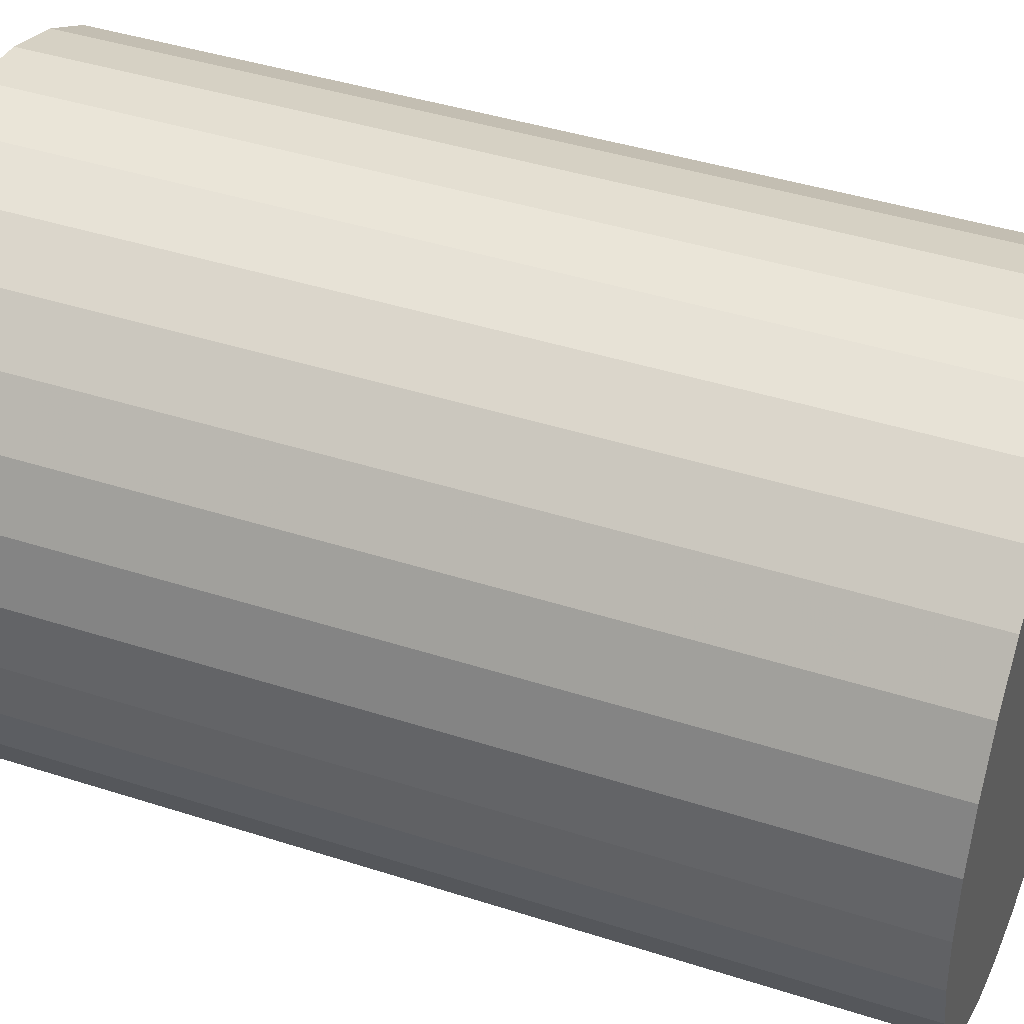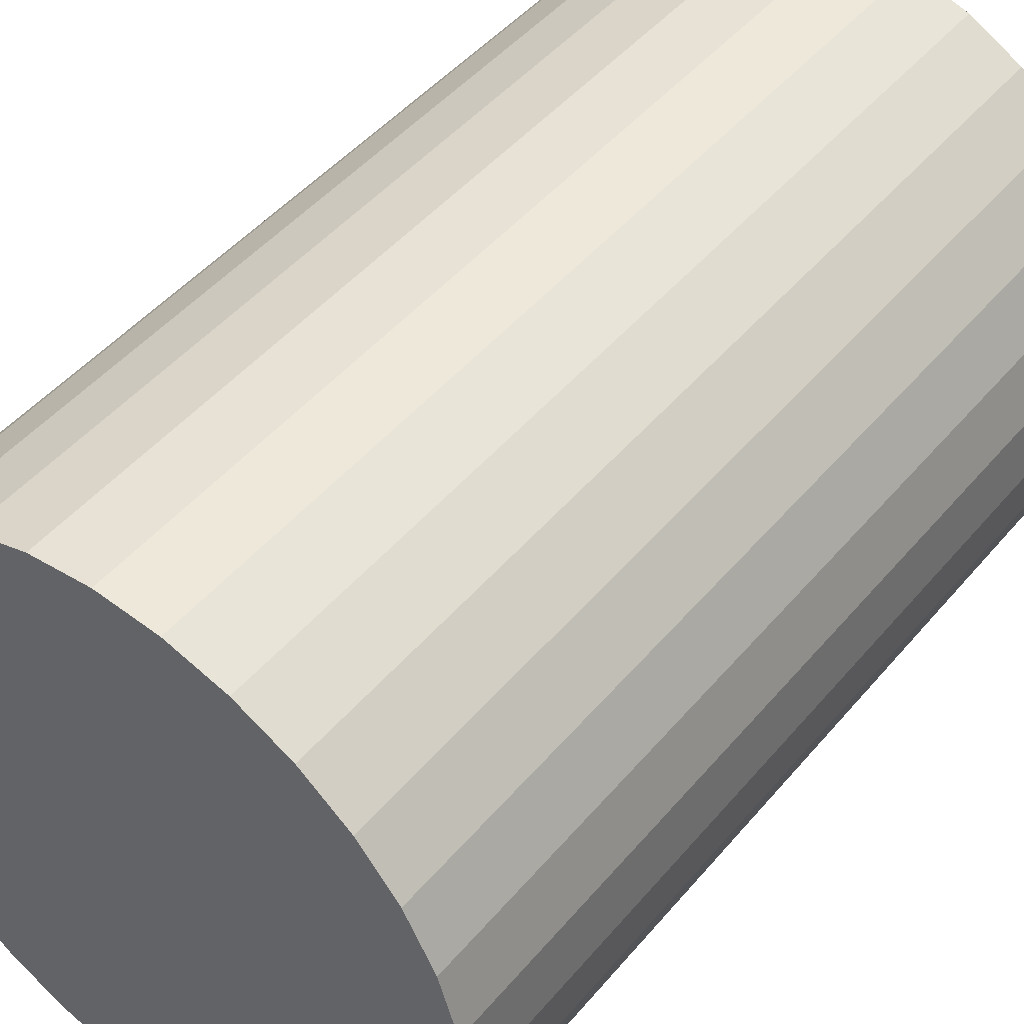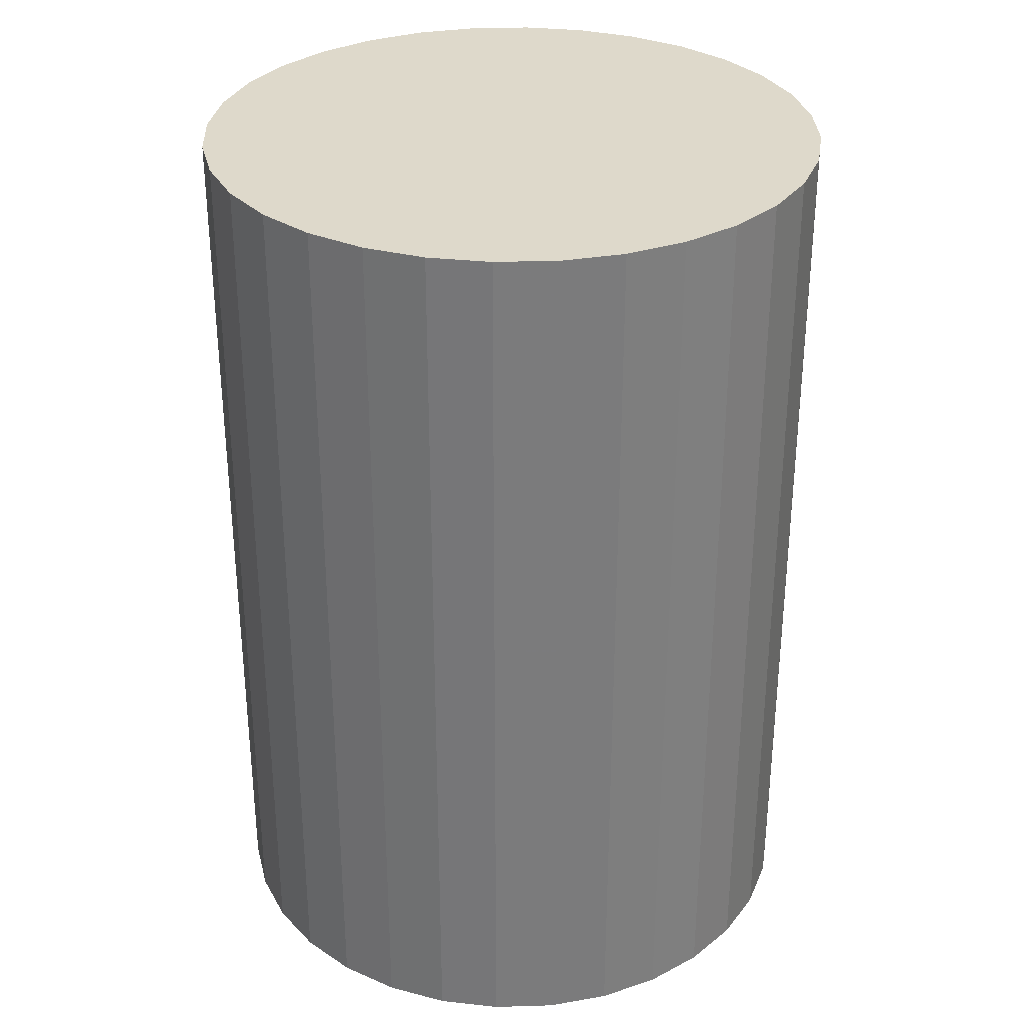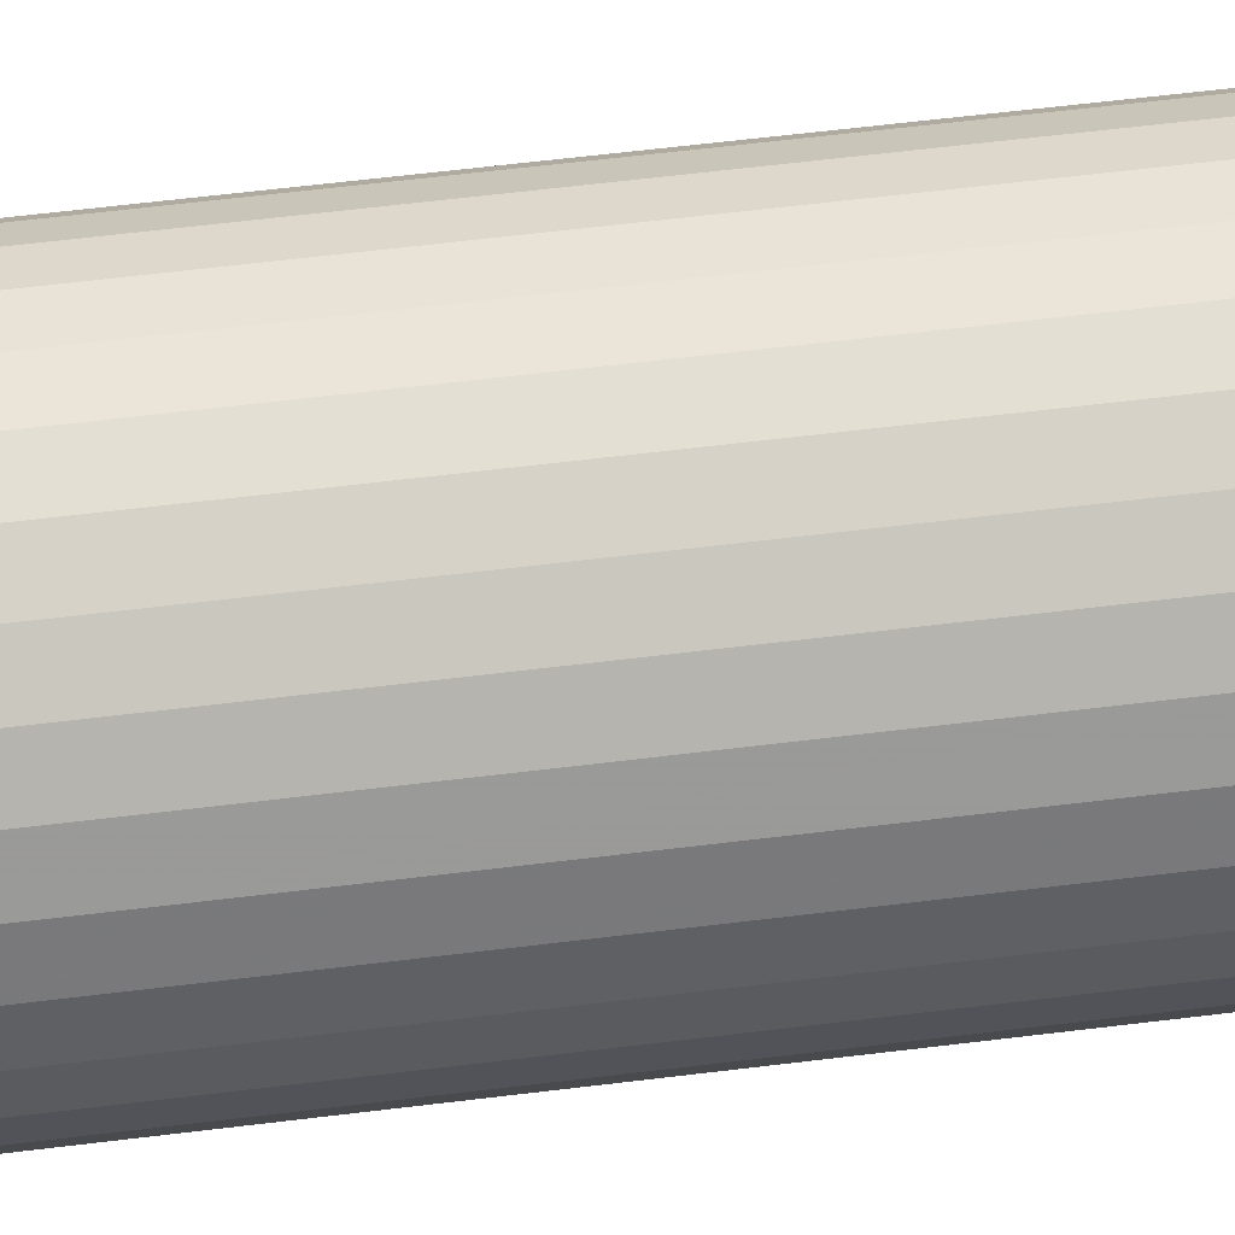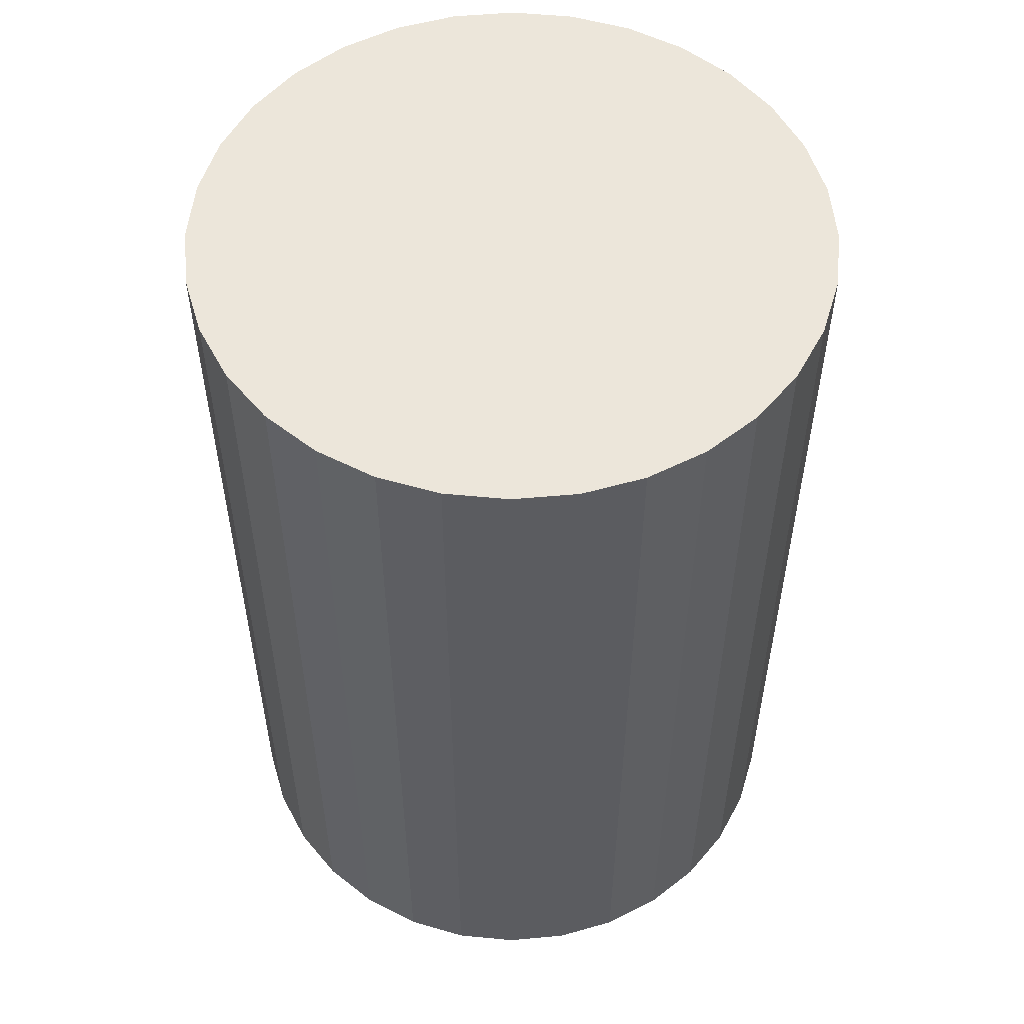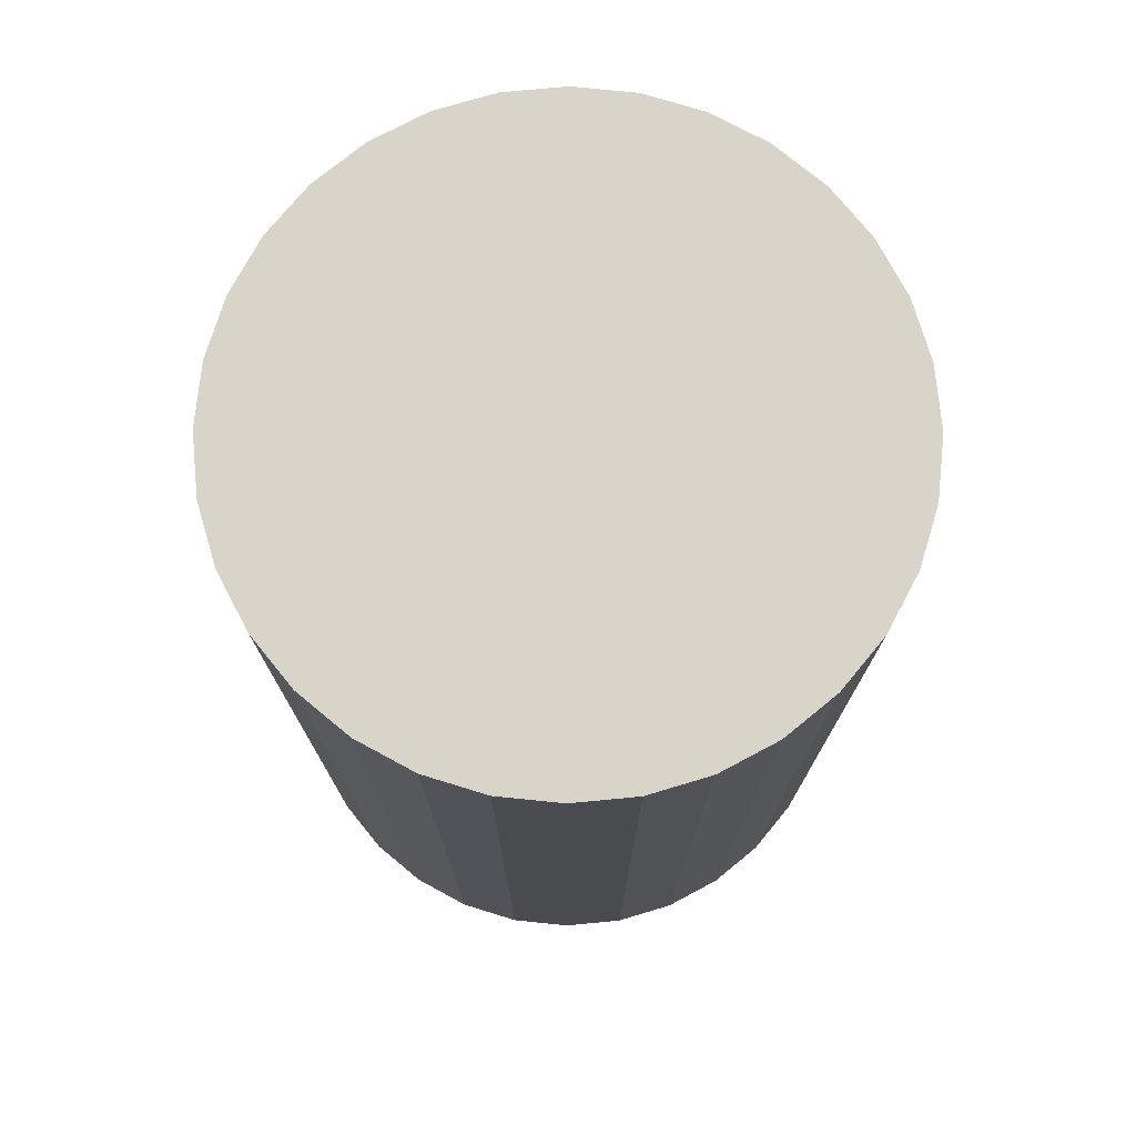
<metadata>
{"format":"obj","ext":"obj","renderer":"f3d","projection":"perspective","resolution":1024,"background":"white","views":[{"elev":41.9,"azim":-68.8,"up":"+Y"},{"elev":47.0,"azim":-142.3,"up":"+Y"},{"elev":31.7,"azim":70.7,"up":"+Z"},{"elev":72.0,"azim":-96.6,"up":"+Y"},{"elev":54.4,"azim":-11.1,"up":"+Z"},{"elev":75.5,"azim":45.2,"up":"+Z"}]}
</metadata>
<code>
v 0 0 -0.04488
v 0.03079 0 -0.04488
v 0.03079 0 0.04488
v 0 0 0.04488
v 0.0302 0.006007 -0.04488
v 0.0302 0.006007 0.04488
v 0.02845 0.01178 -0.04488
v 0.02845 0.01178 0.04488
v 0.0256 0.01711 -0.04488
v 0.0256 0.01711 0.04488
v 0.02177 0.02177 -0.04488
v 0.02177 0.02177 0.04488
v 0.01711 0.0256 -0.04488
v 0.01711 0.0256 0.04488
v 0.01178 0.02845 -0.04488
v 0.01178 0.02845 0.04488
v 0.006007 0.0302 -0.04488
v 0.006007 0.0302 0.04488
v 0 0.03079 -0.04488
v 0 0.03079 0.04488
v -0.006007 0.0302 -0.04488
v -0.006007 0.0302 0.04488
v -0.01178 0.02845 -0.04488
v -0.01178 0.02845 0.04488
v -0.01711 0.0256 -0.04488
v -0.01711 0.0256 0.04488
v -0.02177 0.02177 -0.04488
v -0.02177 0.02177 0.04488
v -0.0256 0.01711 -0.04488
v -0.0256 0.01711 0.04488
v -0.02845 0.01178 -0.04488
v -0.02845 0.01178 0.04488
v -0.0302 0.006007 -0.04488
v -0.0302 0.006007 0.04488
v -0.03079 0 -0.04488
v -0.03079 0 0.04488
v -0.0302 -0.006007 -0.04488
v -0.0302 -0.006007 0.04488
v -0.02845 -0.01178 -0.04488
v -0.02845 -0.01178 0.04488
v -0.0256 -0.01711 -0.04488
v -0.0256 -0.01711 0.04488
v -0.02177 -0.02177 -0.04488
v -0.02177 -0.02177 0.04488
v -0.01711 -0.0256 -0.04488
v -0.01711 -0.0256 0.04488
v -0.01178 -0.02845 -0.04488
v -0.01178 -0.02845 0.04488
v -0.006007 -0.0302 -0.04488
v -0.006007 -0.0302 0.04488
v -0 -0.03079 -0.04488
v -0 -0.03079 0.04488
v 0.006007 -0.0302 -0.04488
v 0.006007 -0.0302 0.04488
v 0.01178 -0.02845 -0.04488
v 0.01178 -0.02845 0.04488
v 0.01711 -0.0256 -0.04488
v 0.01711 -0.0256 0.04488
v 0.02177 -0.02177 -0.04488
v 0.02177 -0.02177 0.04488
v 0.0256 -0.01711 -0.04488
v 0.0256 -0.01711 0.04488
v 0.02845 -0.01178 -0.04488
v 0.02845 -0.01178 0.04488
v 0.0302 -0.006007 -0.04488
v 0.0302 -0.006007 0.04488
f 2 1 5
f 2 5 3
f 3 5 6
f 3 6 4
f 5 1 7
f 5 7 6
f 6 7 8
f 6 8 4
f 7 1 9
f 7 9 8
f 8 9 10
f 8 10 4
f 9 1 11
f 9 11 10
f 10 11 12
f 10 12 4
f 11 1 13
f 11 13 12
f 12 13 14
f 12 14 4
f 13 1 15
f 13 15 14
f 14 15 16
f 14 16 4
f 15 1 17
f 15 17 16
f 16 17 18
f 16 18 4
f 17 1 19
f 17 19 18
f 18 19 20
f 18 20 4
f 19 1 21
f 19 21 20
f 20 21 22
f 20 22 4
f 21 1 23
f 21 23 22
f 22 23 24
f 22 24 4
f 23 1 25
f 23 25 24
f 24 25 26
f 24 26 4
f 25 1 27
f 25 27 26
f 26 27 28
f 26 28 4
f 27 1 29
f 27 29 28
f 28 29 30
f 28 30 4
f 29 1 31
f 29 31 30
f 30 31 32
f 30 32 4
f 31 1 33
f 31 33 32
f 32 33 34
f 32 34 4
f 33 1 35
f 33 35 34
f 34 35 36
f 34 36 4
f 35 1 37
f 35 37 36
f 36 37 38
f 36 38 4
f 37 1 39
f 37 39 38
f 38 39 40
f 38 40 4
f 39 1 41
f 39 41 40
f 40 41 42
f 40 42 4
f 41 1 43
f 41 43 42
f 42 43 44
f 42 44 4
f 43 1 45
f 43 45 44
f 44 45 46
f 44 46 4
f 45 1 47
f 45 47 46
f 46 47 48
f 46 48 4
f 47 1 49
f 47 49 48
f 48 49 50
f 48 50 4
f 49 1 51
f 49 51 50
f 50 51 52
f 50 52 4
f 51 1 53
f 51 53 52
f 52 53 54
f 52 54 4
f 53 1 55
f 53 55 54
f 54 55 56
f 54 56 4
f 55 1 57
f 55 57 56
f 56 57 58
f 56 58 4
f 57 1 59
f 57 59 58
f 58 59 60
f 58 60 4
f 59 1 61
f 59 61 60
f 60 61 62
f 60 62 4
f 61 1 63
f 61 63 62
f 62 63 64
f 62 64 4
f 63 1 65
f 63 65 64
f 64 65 66
f 64 66 4
f 65 1 2
f 65 2 66
f 66 2 3
f 66 3 4

</code>
